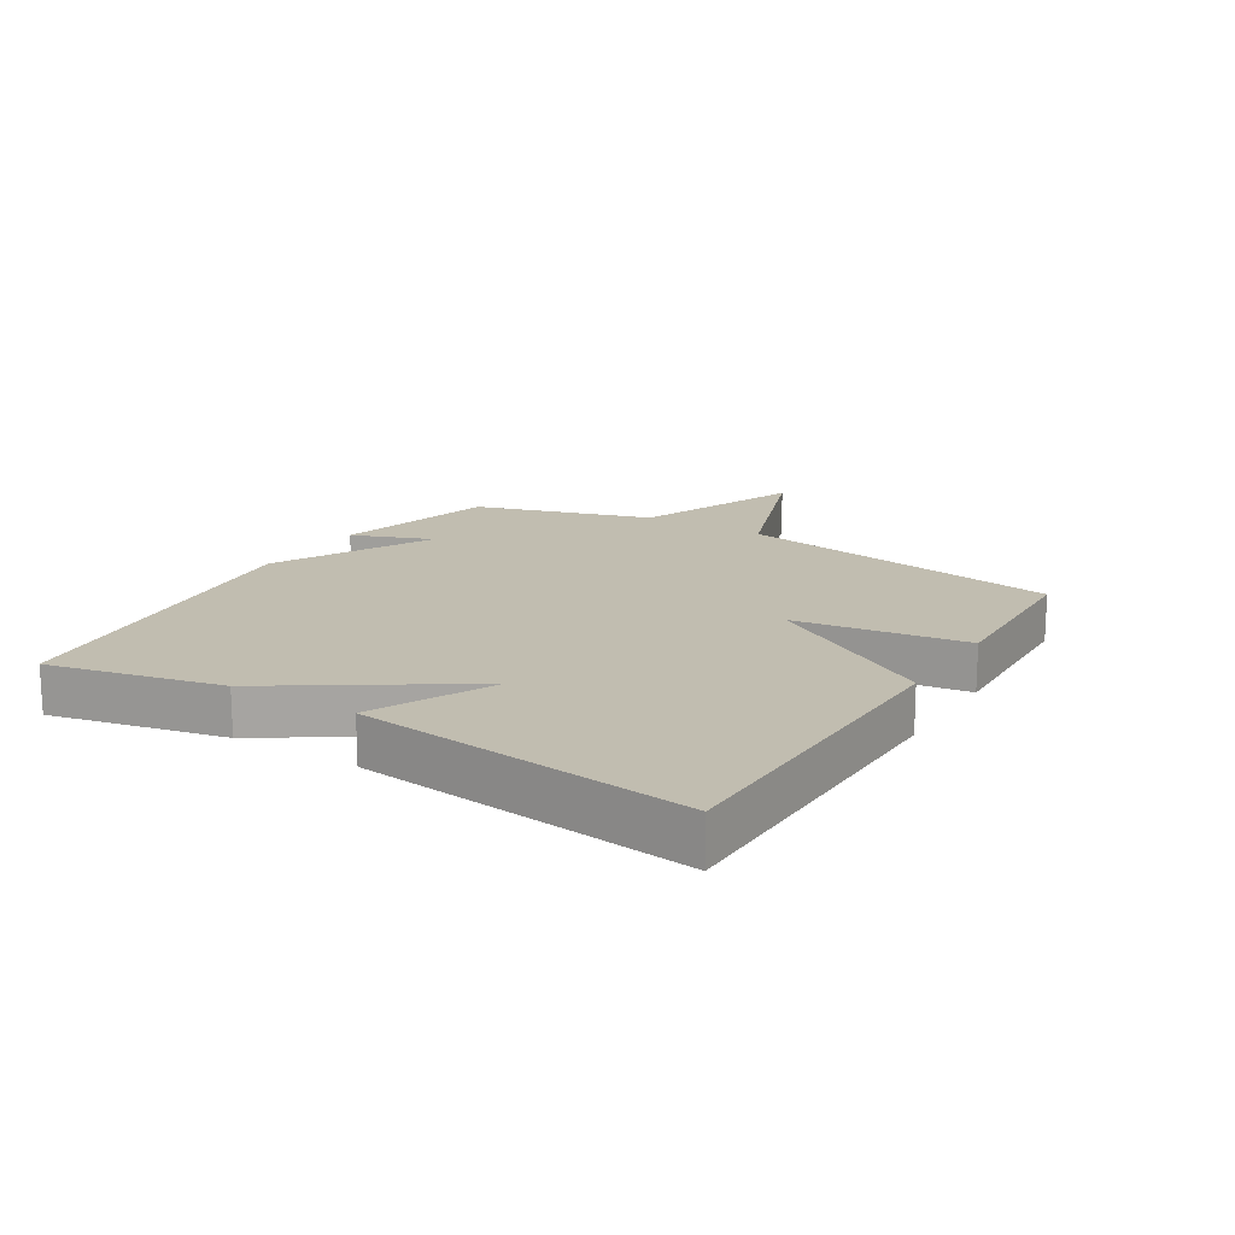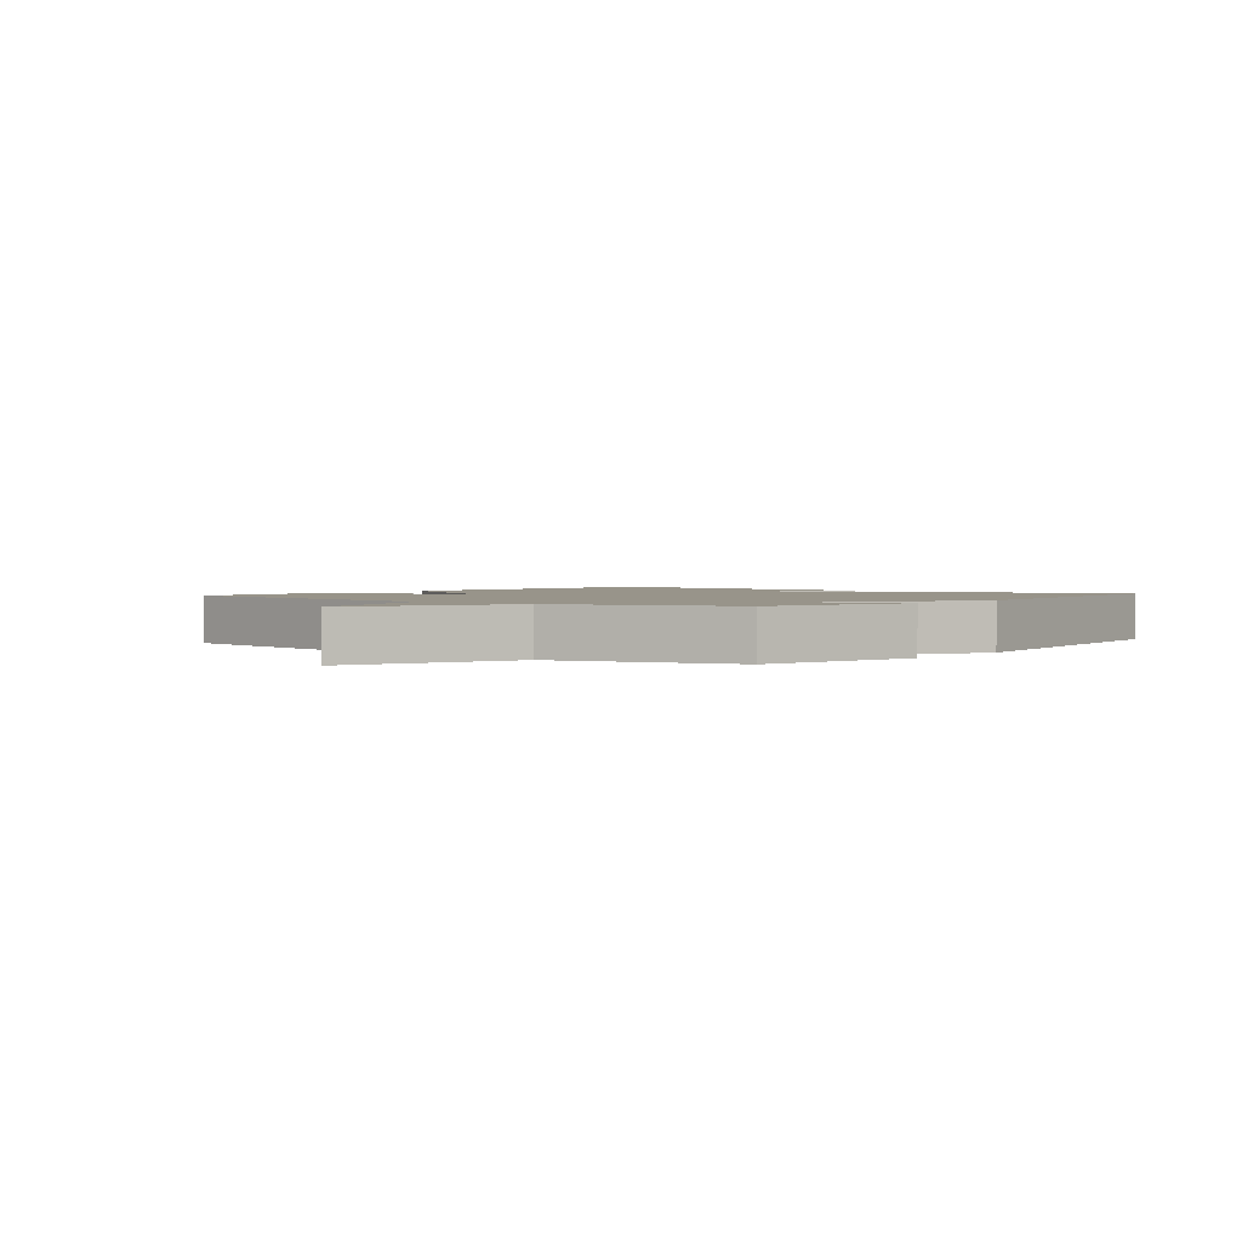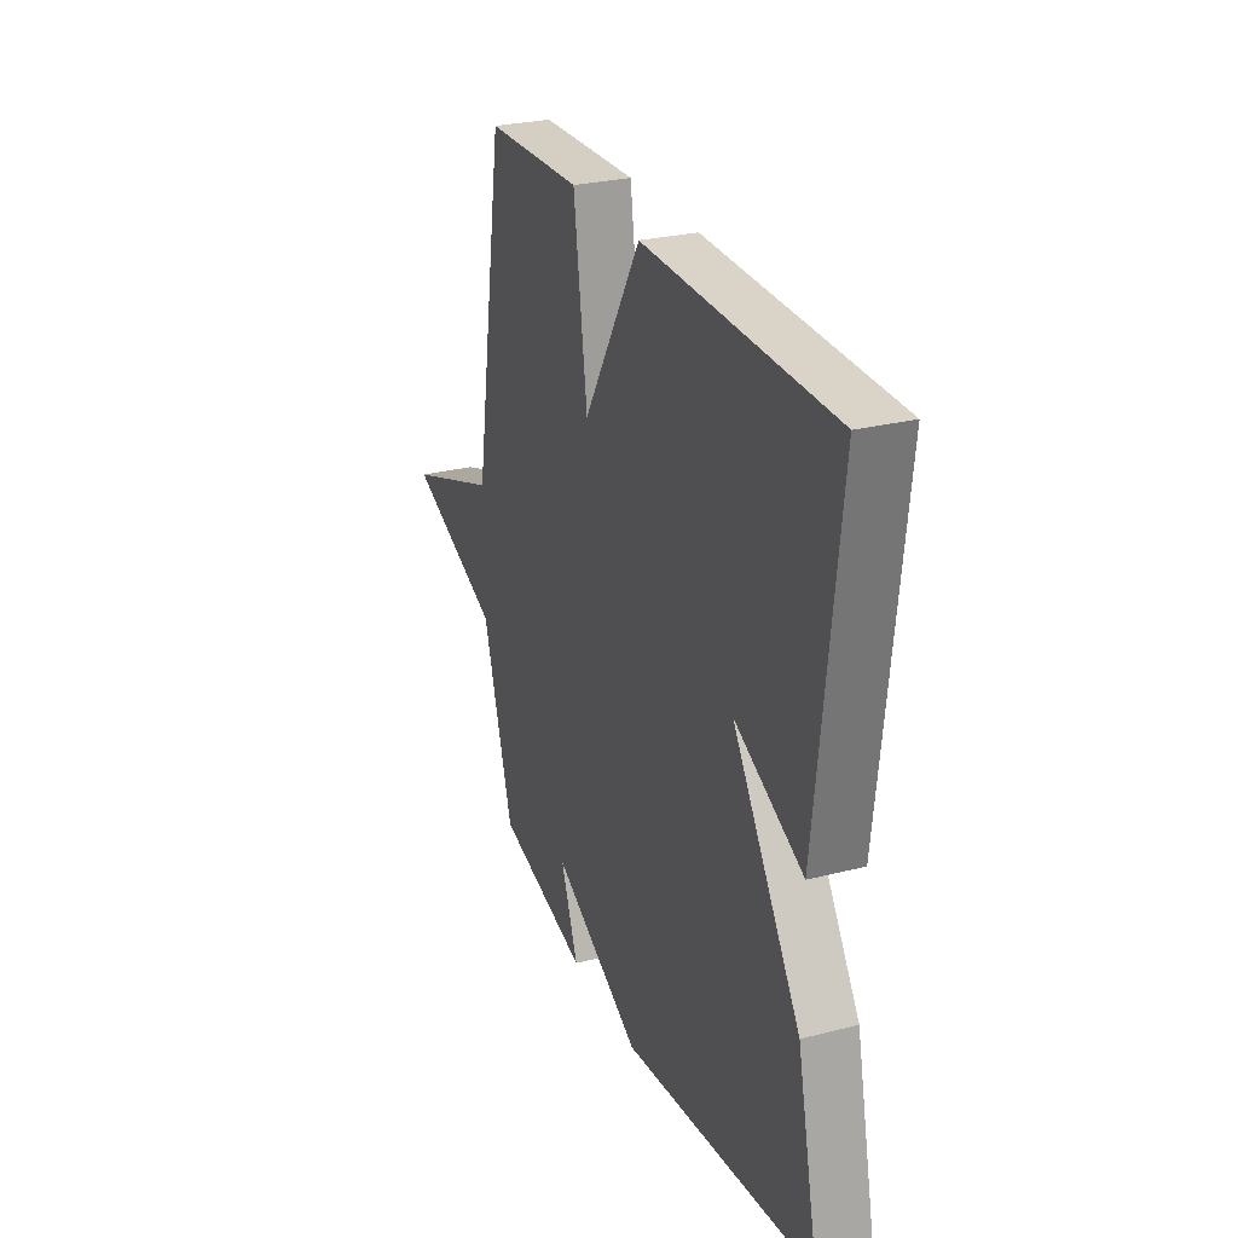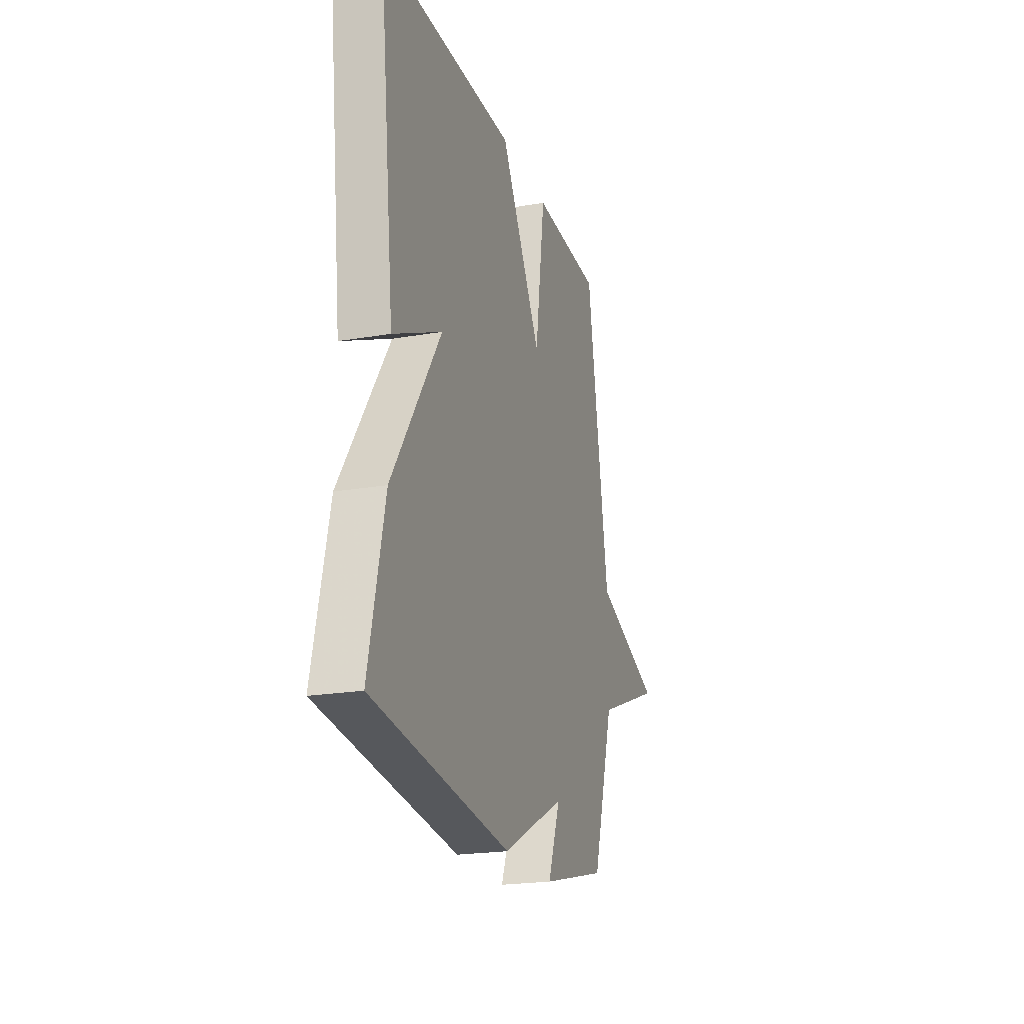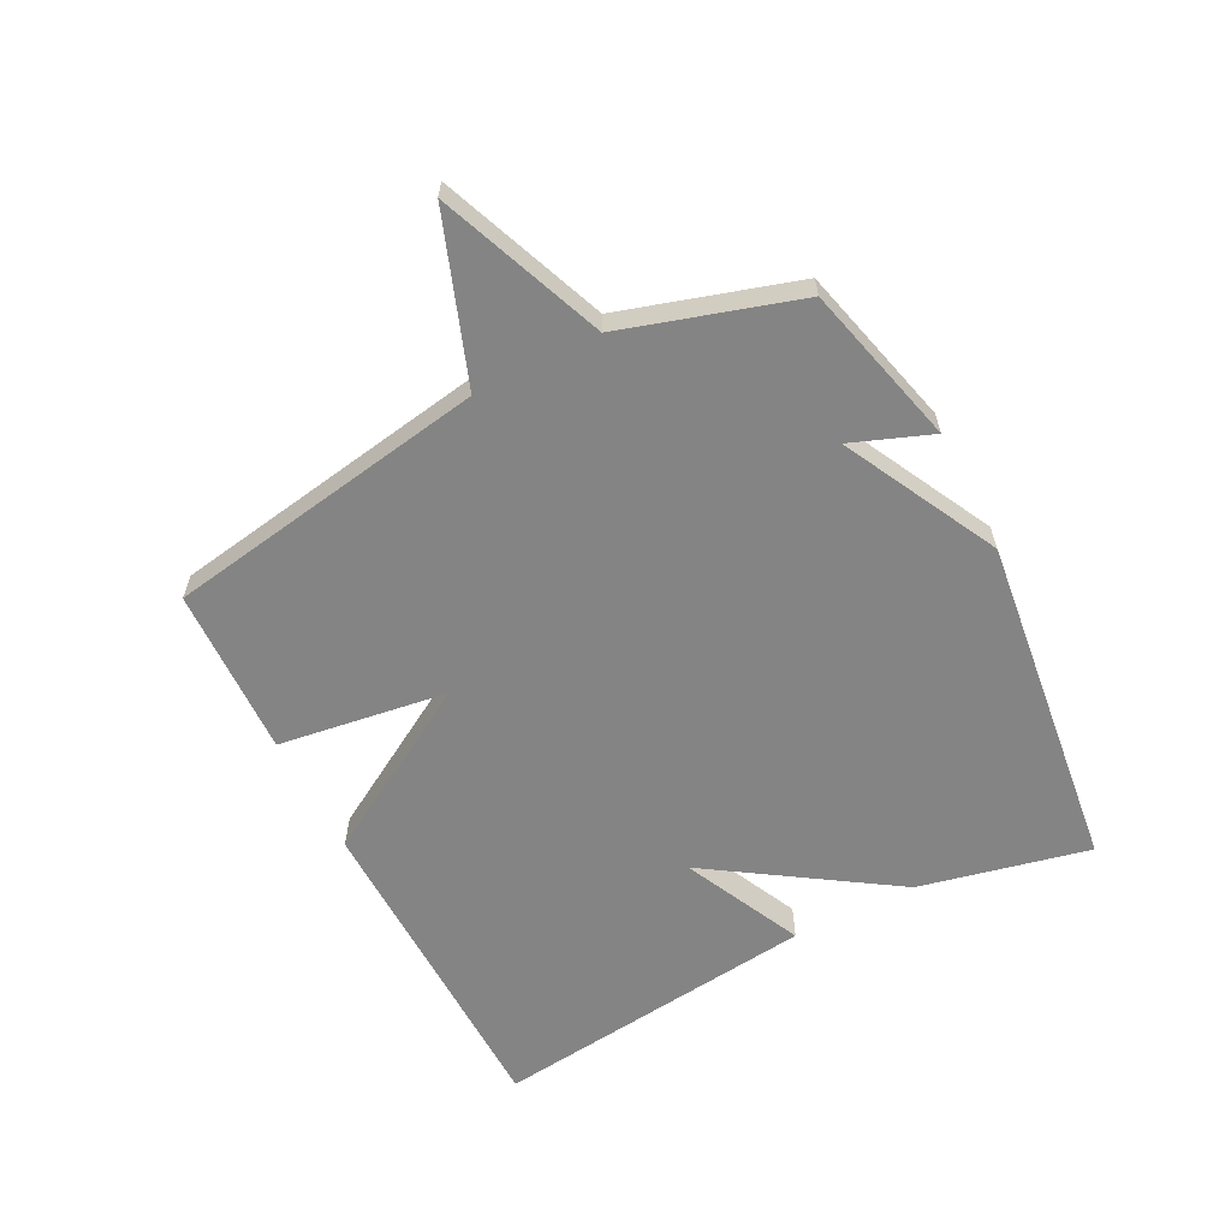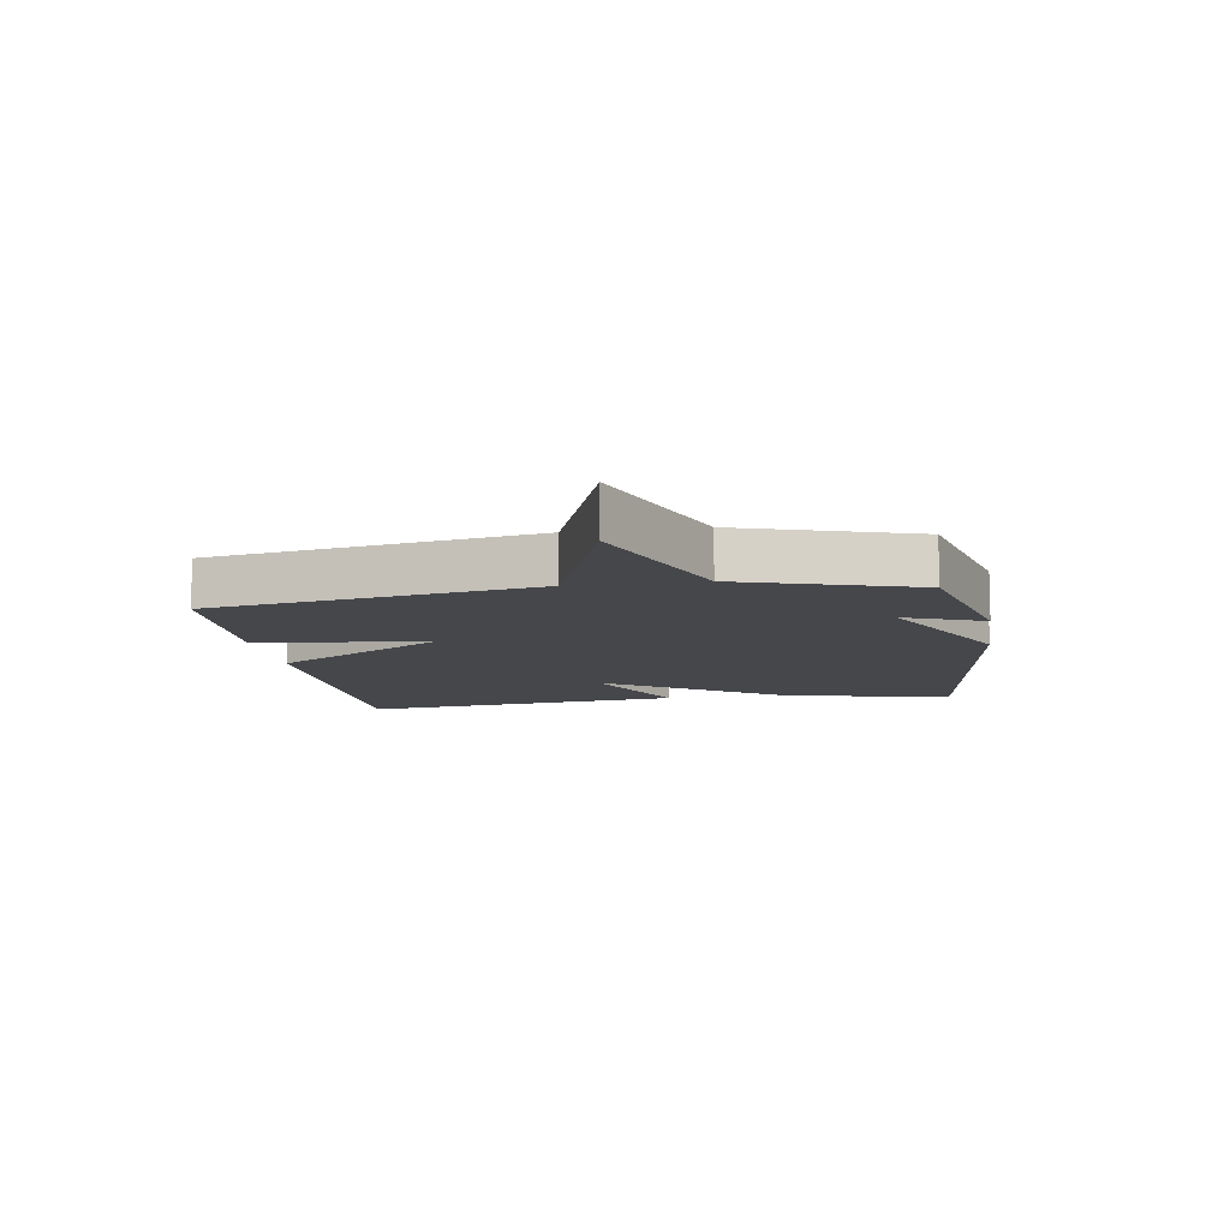
<metadata>
{"format":"obj","ext":"obj","renderer":"f3d","projection":"perspective","resolution":1024,"background":"white","views":[{"elev":16.7,"azim":-58.4,"up":"+Y"},{"elev":1.8,"azim":128.9,"up":"+Y"},{"elev":27.4,"azim":-111.4,"up":"+Z"},{"elev":-21.3,"azim":-72.8,"up":"+Z"},{"elev":-61.4,"azim":117.2,"up":"+Y"},{"elev":-10.2,"azim":98.8,"up":"+Y"}]}
</metadata>
<code>
v -0.5 0.07 -0.5
v -0.439 0.07 -0.227
v -0.248 0.07 0.064
v -0.439 0.07 -0.027
v -0.5 0.07 0.5
v 0.028 0.07 0.509
v 0.189 0.07 0.238
v 0.228 0.07 0.509
v 0.5 0.07 0.5
v 0.586 0.07 -0.019
v 0.851 0.07 -0.115
v 0.586 0.07 -0.219
v 0.5 0.07 -0.5
v 0.241 0.07 -0.566
v 0.29 0.07 -0.438
v 0.041 0.07 -0.566
v -0.5 0 -0.5
v -0.439 0 -0.227
v -0.248 0 0.064
v -0.439 0 -0.027
v -0.5 0 0.5
v 0.028 0 0.509
v 0.189 0 0.238
v 0.228 0 0.509
v 0.5 0 0.5
v 0.586 0 -0.019
v 0.851 0 -0.115
v 0.586 0 -0.219
v 0.5 0 -0.5
v 0.241 0 -0.566
v 0.29 0 -0.438
v 0.041 0 -0.566
f 1 2 3
f 16 1 3
f 15 16 3
f 12 13 14 15
f 12 15 3
f 10 11 12 3
f 7 8 9 10
f 7 10 3
f 6 7 3
f 3 4 5 6
f 19 18 17
f 19 17 32
f 19 32 31
f 31 30 29 28
f 19 31 28
f 19 28 27 26
f 26 25 24 23
f 19 26 23
f 19 23 22
f 22 21 20 19
f 1 17 18 2
f 2 18 19 3
f 3 19 20 4
f 4 20 21 5
f 5 21 22 6
f 6 22 23 7
f 7 23 24 8
f 8 24 25 9
f 9 25 26 10
f 10 26 27 11
f 11 27 28 12
f 12 28 29 13
f 13 29 30 14
f 14 30 31 15
f 15 31 32 16
f 16 32 17 1

</code>
